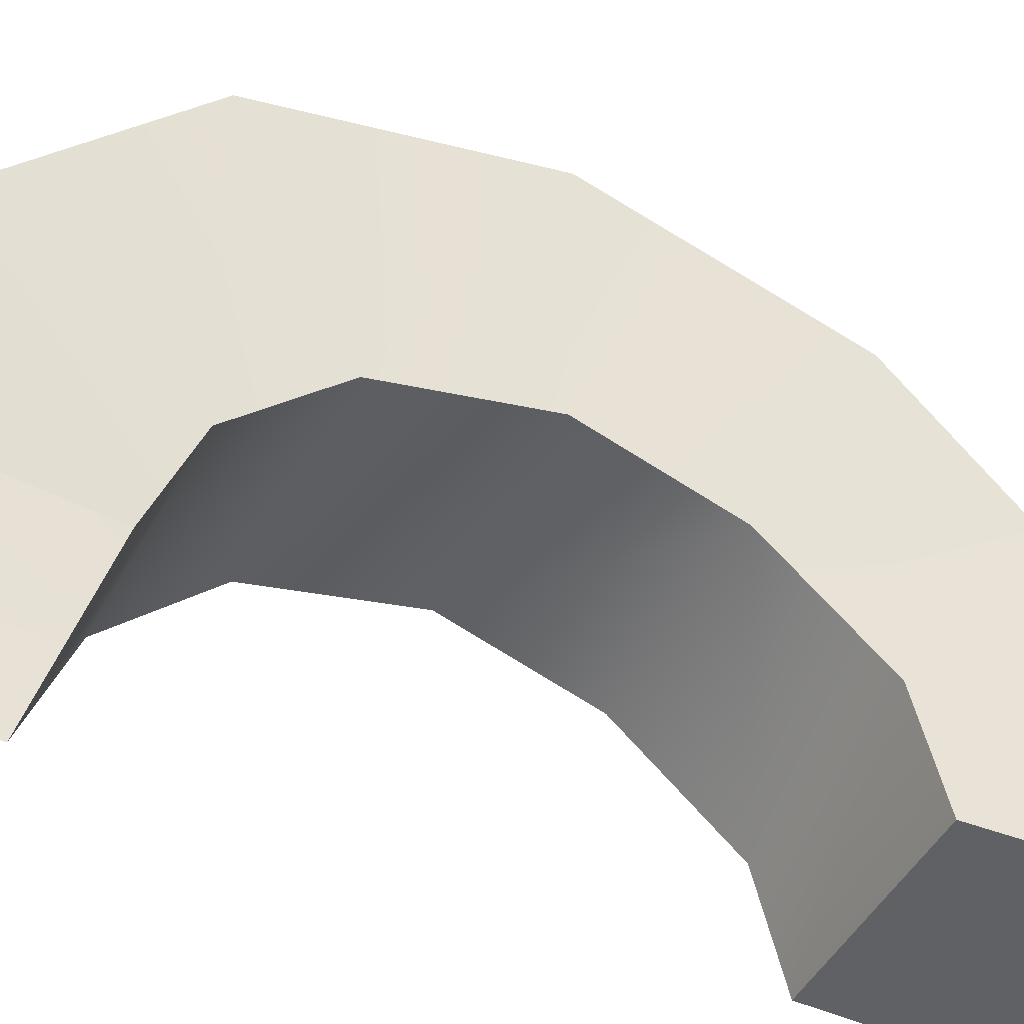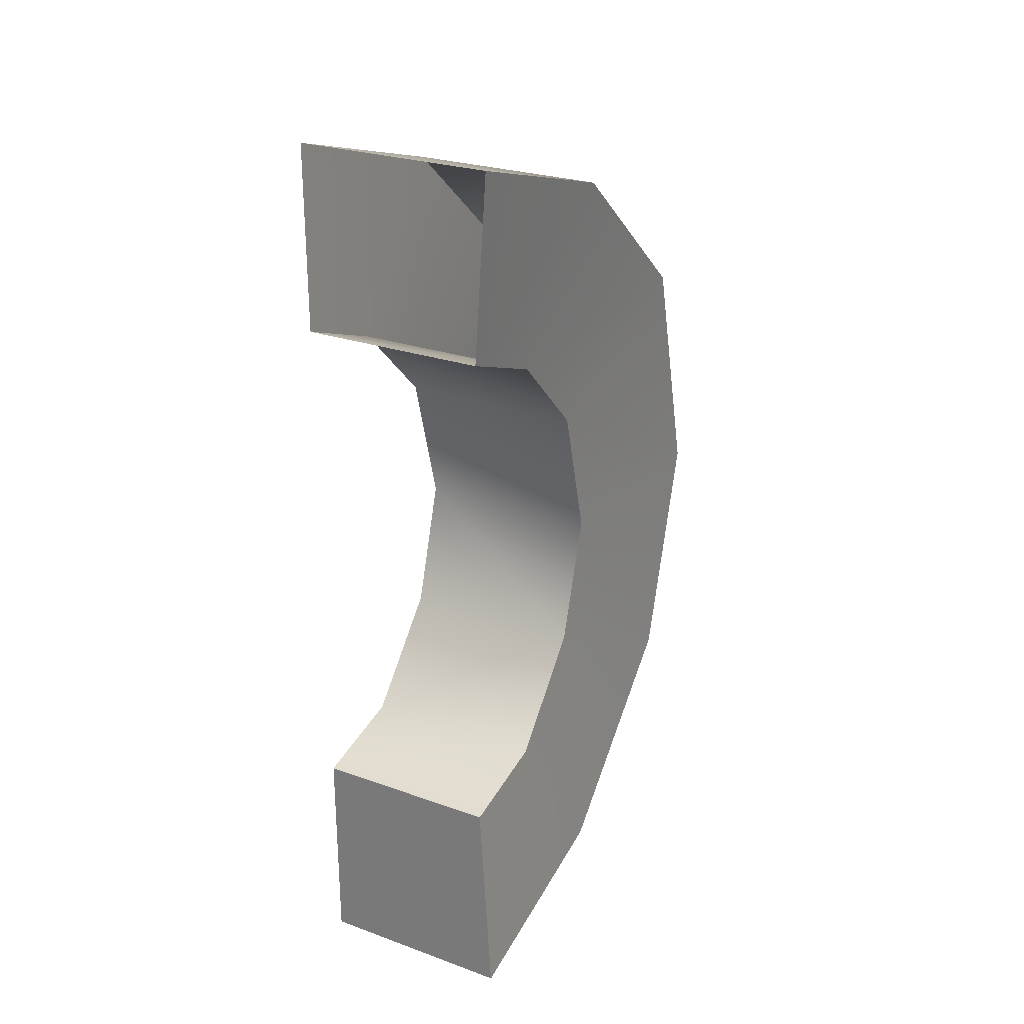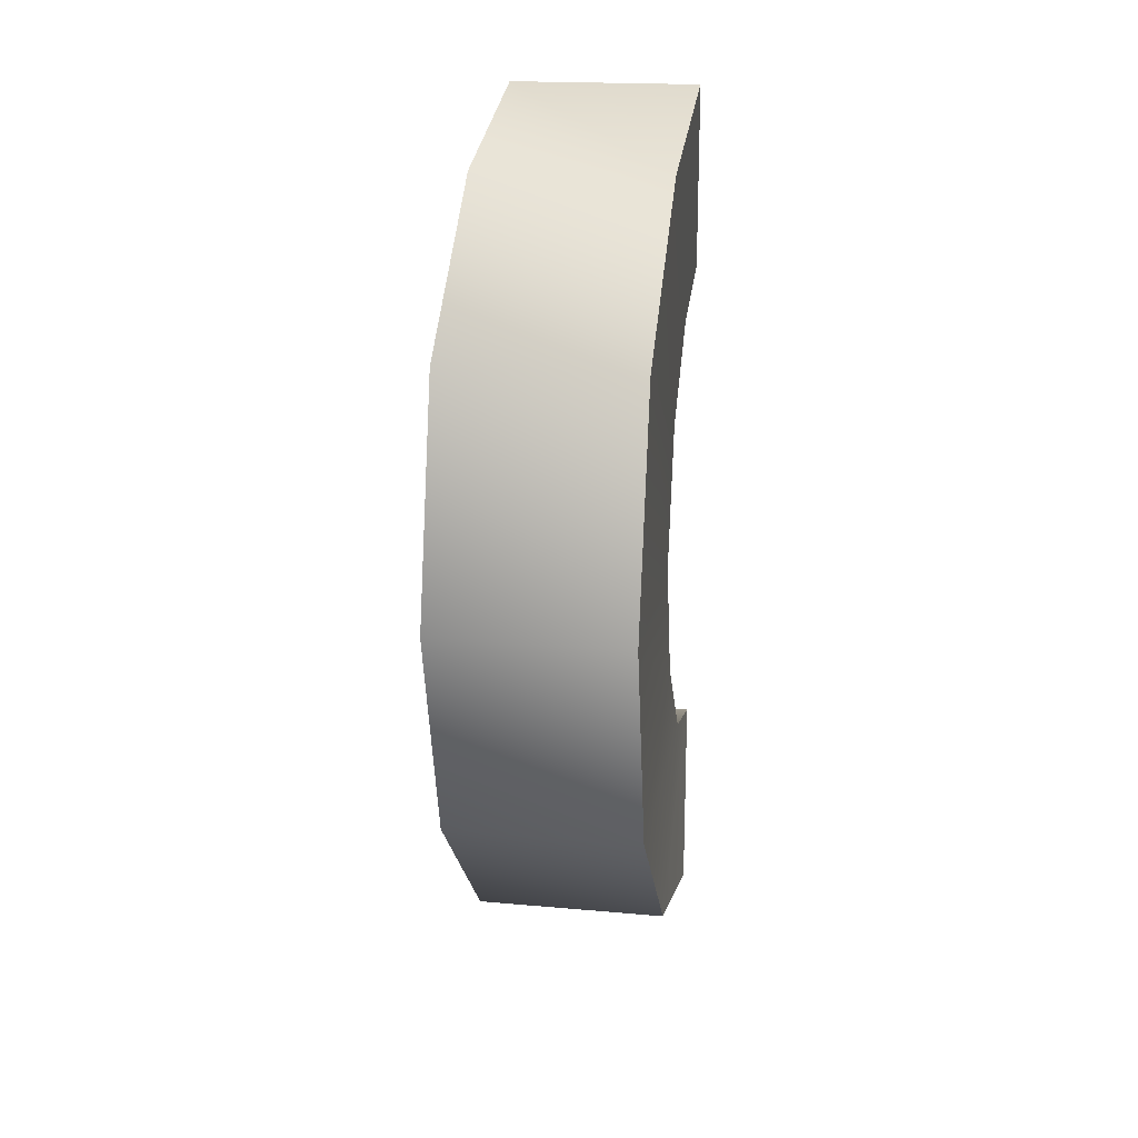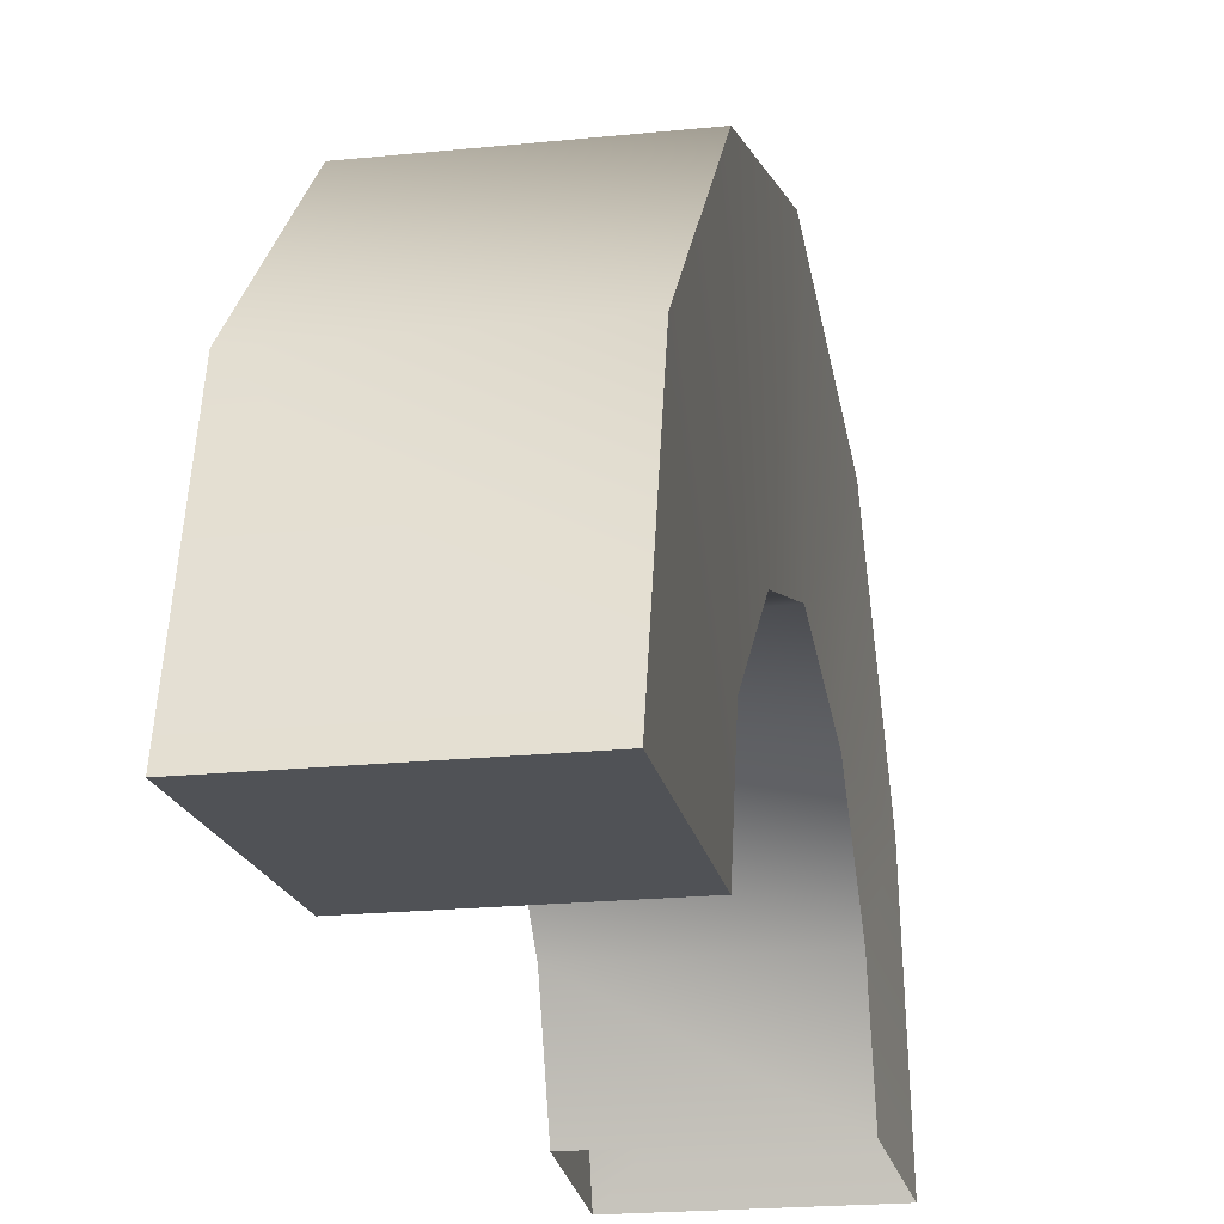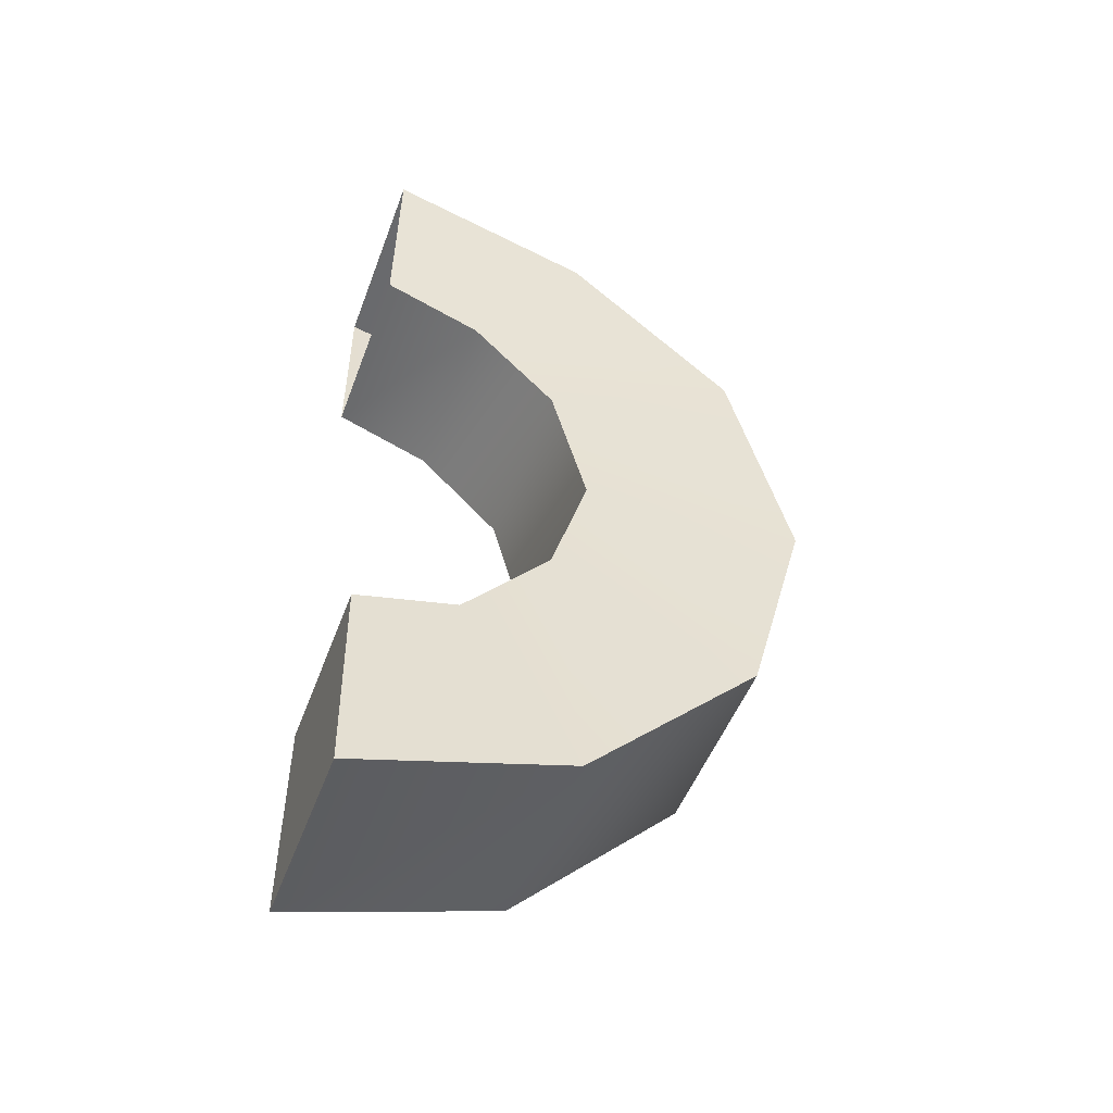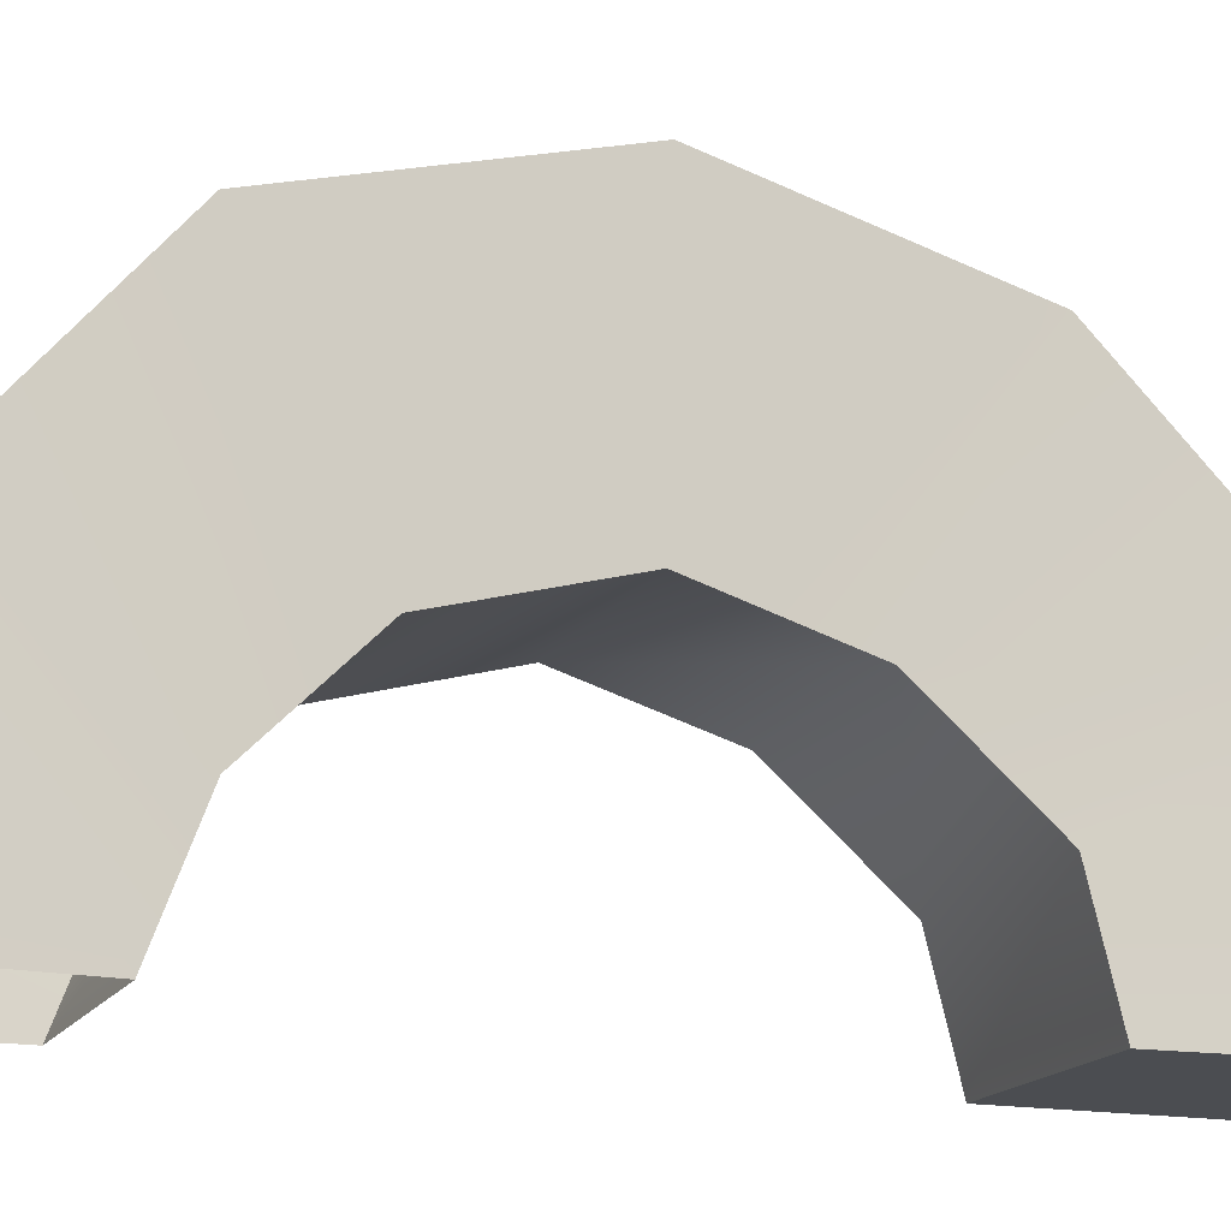
<metadata>
{"format":"obj","ext":"obj","renderer":"f3d","projection":"perspective","resolution":1024,"background":"white","views":[{"elev":-46.8,"azim":63.0,"up":"+Y"},{"elev":26.1,"azim":29.4,"up":"+Z"},{"elev":19.5,"azim":-170.6,"up":"+Z"},{"elev":-19.9,"azim":-169.1,"up":"+Y"},{"elev":-50.2,"azim":69.8,"up":"+Z"},{"elev":-16.2,"azim":69.0,"up":"+Y"}]}
</metadata>
<code>
v 0 -3 -49
v 0 14 -61
v 0 -3 -66
v 0 -3 -49
v 0 5 -47
v 0 14 -61
v 0 5 -47
v 0 28 -47
v 0 14 -61
v 0 5 -47
v 0 12 -39
v 0 28 -47
v 0 12 -39
v 0 33 -29
v 0 28 -47
v 0 12 -39
v 0 15 -29
v 0 33 -29
v 0 15 -29
v 0 28 -10
v 0 33 -29
v 0 15 -29
v 0 12 -18
v 0 28 -10
v 0 12 -18
v 0 14 2
v 0 28 -10
v 0 12 -18
v 0 5 -11
v 0 14 2
v 0 5 -11
v 0 -3 7
v 0 14 2
v 0 5 -11
v 0 -3 -8
v 0 -3 7
v 0 -3 -66
v 16 14 -61
v 16 -3 -66
v 0 -3 -66
v 0 14 -61
v 16 14 -61
v 0 14 -61
v 16 28 -47
v 16 14 -61
v 0 14 -61
v 0 28 -47
v 16 28 -47
v 0 28 -47
v 16 33 -29
v 16 28 -47
v 0 28 -47
v 0 33 -29
v 16 33 -29
v 0 33 -29
v 16 28 -10
v 16 33 -29
v 0 33 -29
v 0 28 -10
v 16 28 -10
v 0 28 -10
v 16 14 2
v 16 28 -10
v 0 28 -10
v 0 14 2
v 16 14 2
v 0 14 2
v 16 -3 7
v 16 14 2
v 0 14 2
v 0 -3 7
v 16 -3 7
v 16 -3 -66
v 15 5 -47
v 15 -3 -49
v 16 -3 -66
v 16 14 -61
v 15 5 -47
v 16 14 -61
v 15 12 -39
v 15 5 -47
v 16 14 -61
v 16 28 -47
v 15 12 -39
v 16 28 -47
v 15 15 -29
v 15 12 -39
v 16 28 -47
v 16 33 -29
v 15 15 -29
v 16 33 -29
v 15 12 -18
v 15 15 -29
v 16 33 -29
v 16 28 -10
v 15 12 -18
v 16 28 -10
v 15 5 -11
v 15 12 -18
v 16 28 -10
v 16 14 2
v 15 5 -11
v 16 14 2
v 15 -3 -8
v 15 5 -11
v 16 14 2
v 16 -3 7
v 15 -3 -8
v 0 -3 -49
v 0 -3 -66
v 16 -3 -66
v 0 -3 -49
v 16 -3 -66
v 15 -3 -49
v 15 5 -47
v 0 5 -47
v 0 -3 -49
v 15 5 -47
v 0 -3 -49
v 15 -3 -49
v 15 12 -39
v 0 12 -39
v 0 5 -47
v 15 12 -39
v 0 5 -47
v 15 5 -47
v 0 15 -29
v 0 12 -39
v 15 12 -39
v 0 15 -29
v 15 12 -39
v 15 15 -29
v 0 12 -18
v 0 15 -29
v 15 15 -29
v 0 12 -18
v 15 15 -29
v 15 12 -18
v 0 5 -11
v 0 12 -18
v 15 12 -18
v 0 5 -11
v 15 12 -18
v 15 5 -11
v 0 -3 -8
v 0 5 -11
v 15 5 -11
v 0 -3 -8
v 15 5 -11
v 15 -3 -8
f 1 2 3
f 4 5 6
f 7 8 9
f 10 11 12
f 13 14 15
f 16 17 18
f 19 20 21
f 22 23 24
f 25 26 27
f 28 29 30
f 31 32 33
f 34 35 36
f 37 38 39
f 40 41 42
f 43 44 45
f 46 47 48
f 49 50 51
f 52 53 54
f 55 56 57
f 58 59 60
f 61 62 63
f 64 65 66
f 67 68 69
f 70 71 72
f 73 74 75
f 76 77 78
f 79 80 81
f 82 83 84
f 85 86 87
f 88 89 90
f 91 92 93
f 94 95 96
f 97 98 99
f 100 101 102
f 103 104 105
f 106 107 108
f 109 110 111
f 112 113 114
f 115 116 117
f 118 119 120
f 121 122 123
f 124 125 126
f 127 128 129
f 130 131 132
f 133 134 135
f 136 137 138
f 139 140 141
f 142 143 144
f 145 146 147
f 148 149 150

</code>
